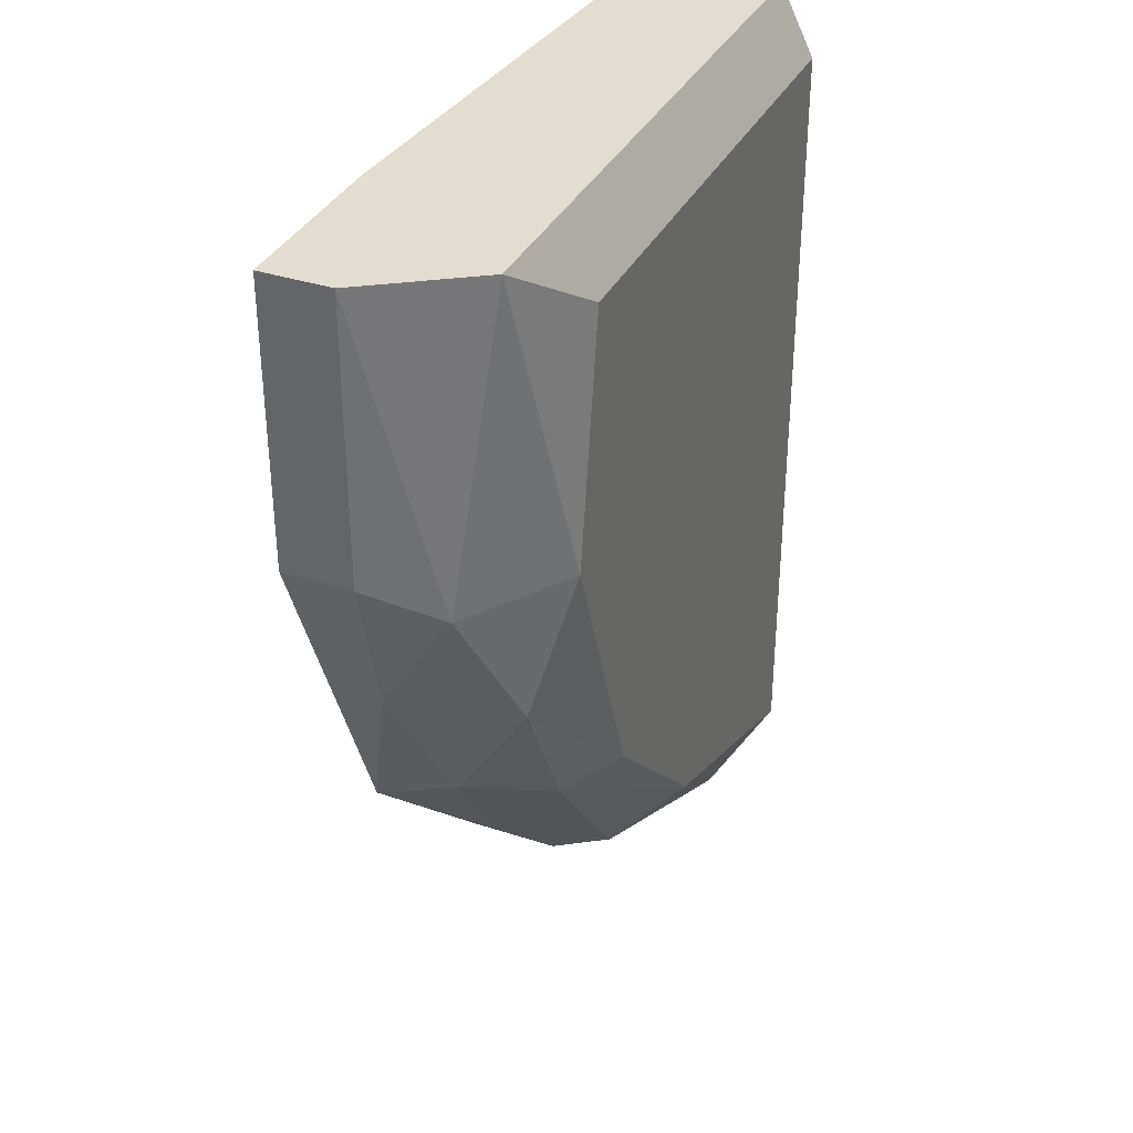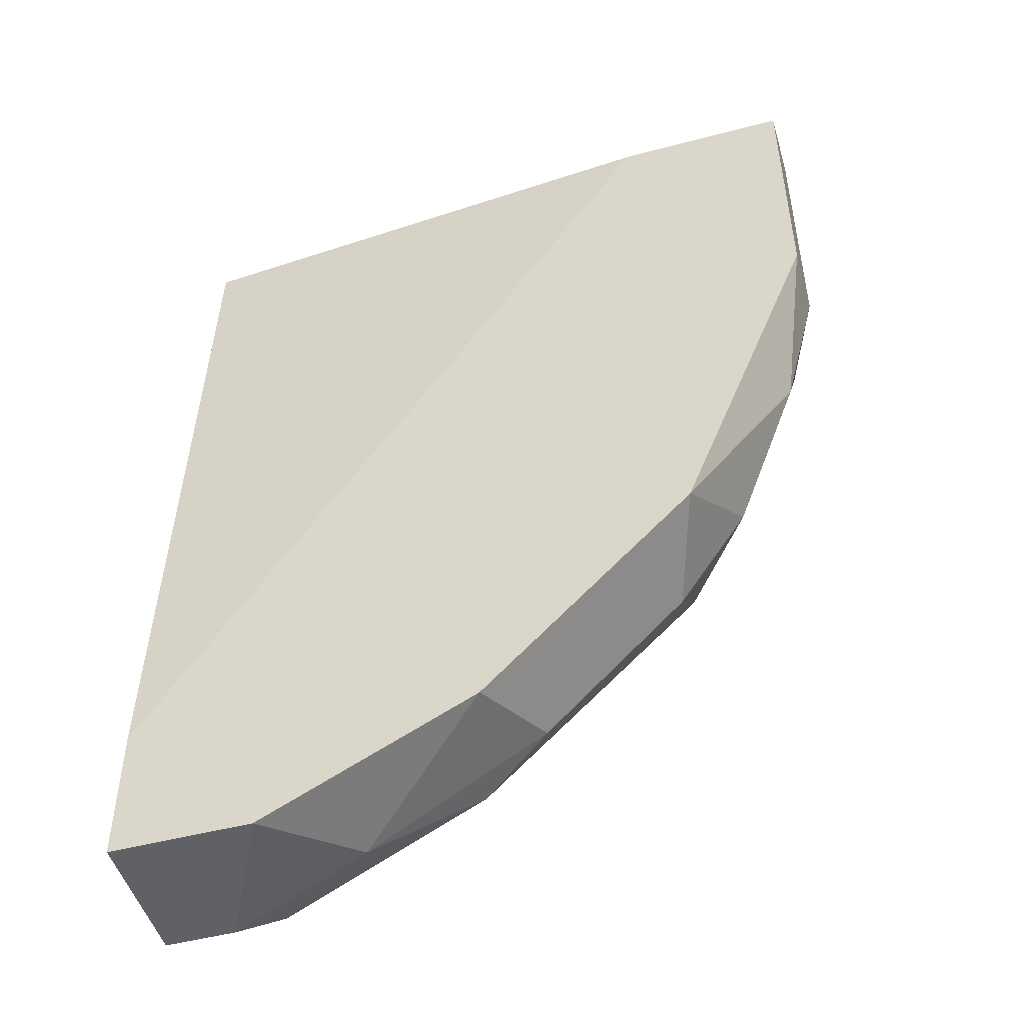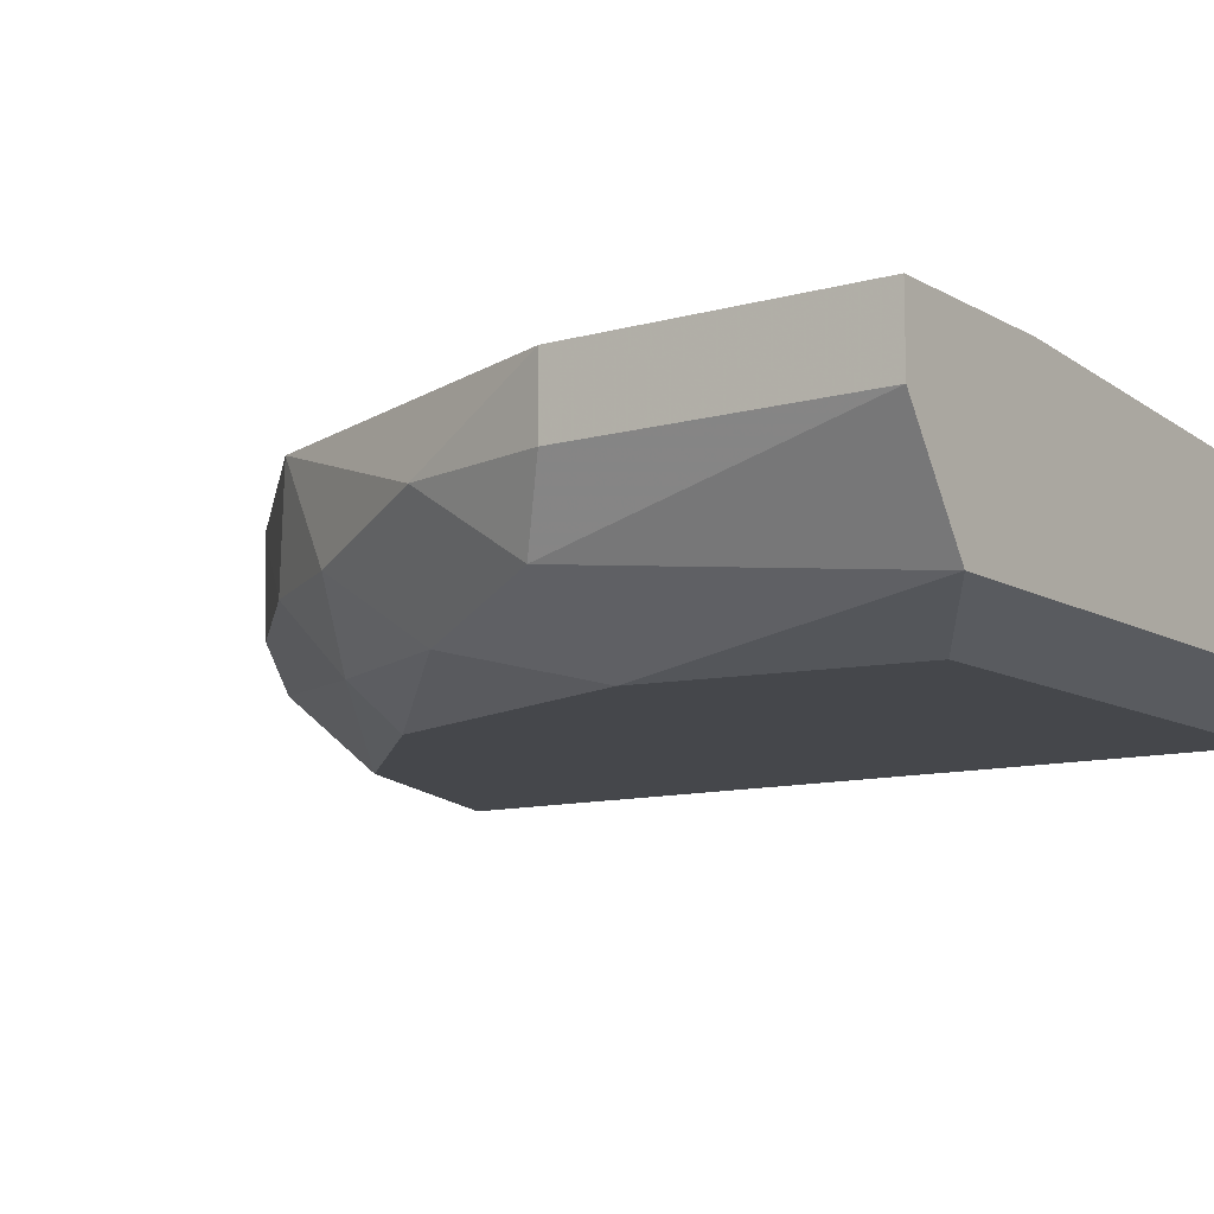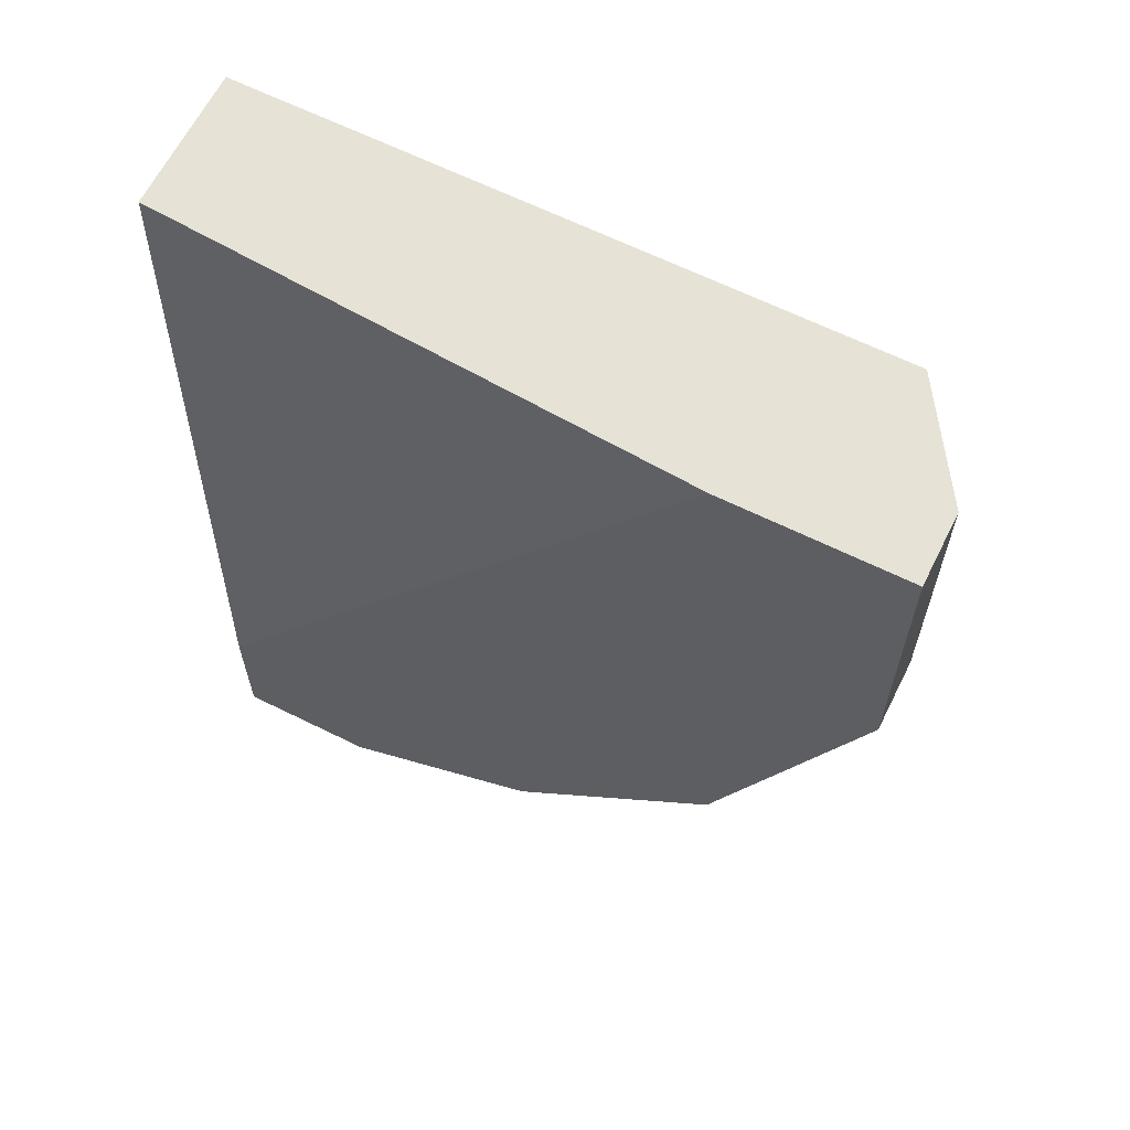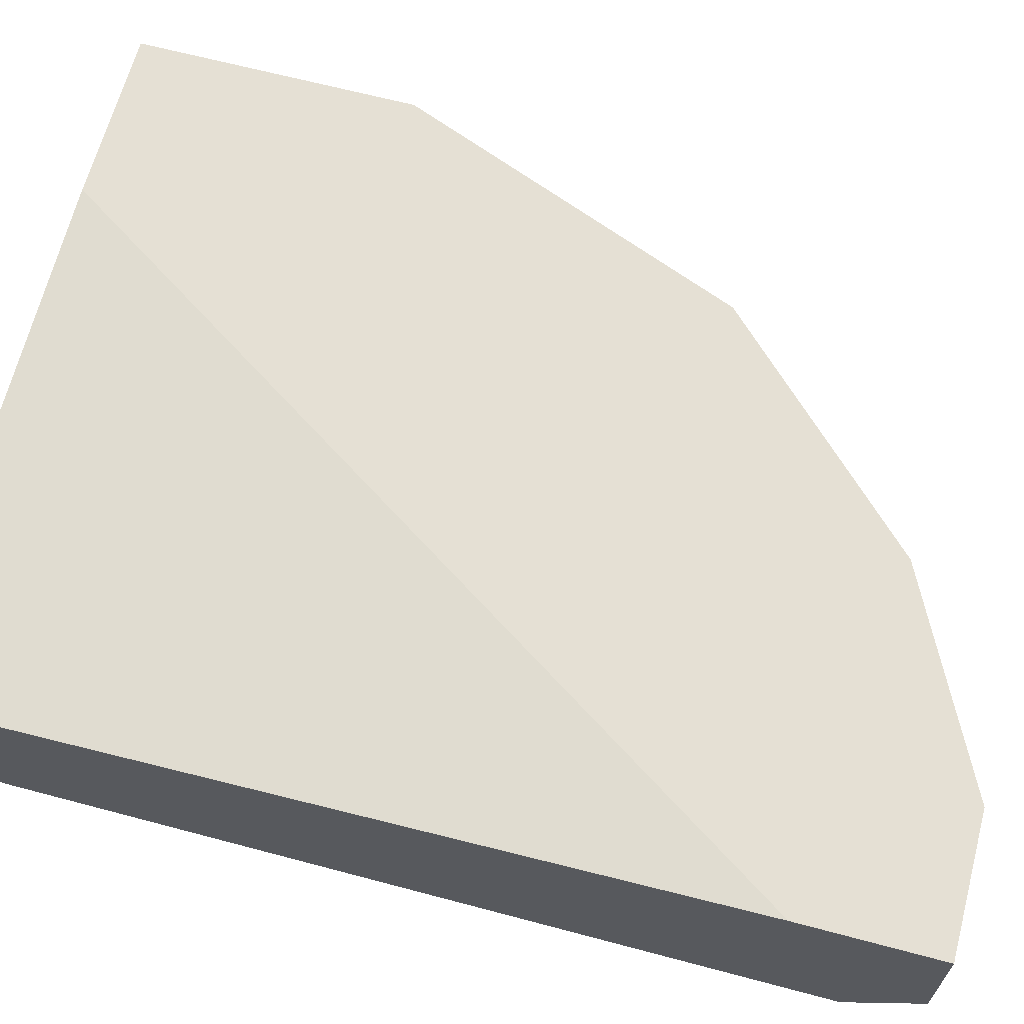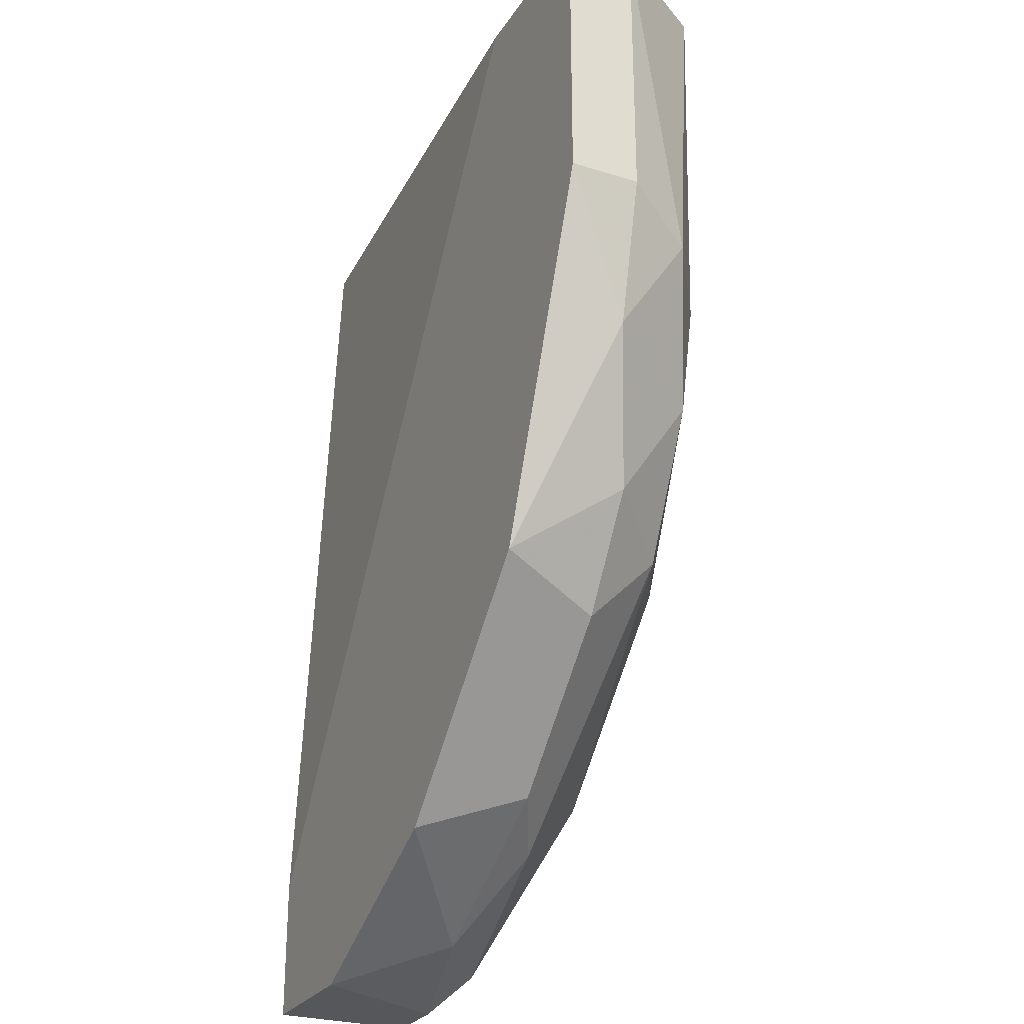
<metadata>
{"format":"obj","ext":"obj","renderer":"f3d","projection":"perspective","resolution":1024,"background":"white","views":[{"elev":35.4,"azim":113.7,"up":"+Y"},{"elev":-49.2,"azim":16.3,"up":"+Y"},{"elev":-10.5,"azim":125.4,"up":"+Z"},{"elev":63.8,"azim":26.6,"up":"+Y"},{"elev":65.2,"azim":-75.0,"up":"+Z"},{"elev":-26.9,"azim":64.1,"up":"+Y"}]}
</metadata>
<code>
v 0.01171 -0.01679 -0.02991
v 0.006925 -0.02062 -0.02896
v 0.0184 0.00425 -0.02417
v 0.0184 -0.01201 -0.02896
v 0.0184 -0.01392 -0.02704
v 0.0184 0.002337 -0.02991
v 0.01935 -0.004359 -0.02991
v 0.01935 -0.01296 -0.02417
v 0.005968 -0.02157 -0.028
v 0.02223 -0.004359 -0.028
v 0.02223 -0.007228 -0.02609
v 0.009796 -0.02062 -0.02704
v 0.02127 0.00425 -0.02896
v 0.007884 -0.02157 -0.02417
v 0.02031 -0.008184 -0.02896
v 0.02031 -0.01105 -0.02704
v 0.01649 -0.01201 -0.02991
v 0.02318 0.00425 -0.02417
v 0.02318 0.00425 -0.02609
v 0.02318 -0.003401 -0.02417
v 0.02318 -0.003401 -0.02609
v 0.01266 -0.0187 -0.028
v 0.01362 -0.0187 -0.02417
v 0.01457 -0.01774 -0.02704
v 0.004055 -0.02157 -0.02417
v 0.004055 -0.02157 -0.028
v 0.004055 0.00425 -0.02513
v 0.004055 0.00425 -0.02896
v 0.004055 -0.01966 -0.02991
v 0.004055 -0.01774 -0.02417
v 0.004055 0.002337 -0.02991
f 24 22 5
f 31 26 27
f 27 26 25
f 26 9 25
f 27 18 13
f 31 7 1
f 18 25 23
f 9 26 29
f 26 31 29
f 31 1 29
f 18 23 8
f 31 27 28
f 13 31 28
f 27 13 28
f 18 27 3
f 25 18 3
f 7 13 10
f 7 31 6
f 31 13 6
f 13 7 6
f 8 11 20
f 18 8 20
f 27 25 30
f 3 27 30
f 25 3 30
f 25 9 14
f 23 25 14
f 13 18 19
f 10 13 19
f 18 20 19
f 11 8 16
f 1 4 22
f 1 7 17
f 4 1 17
f 24 23 12
f 14 9 12
f 23 14 12
f 22 24 12
f 10 11 15
f 7 10 15
f 11 16 15
f 16 4 15
f 17 7 15
f 4 17 15
f 11 10 21
f 20 11 21
f 10 19 21
f 19 20 21
f 9 29 2
f 29 1 2
f 1 22 2
f 12 9 2
f 22 12 2
f 8 23 5
f 23 24 5
f 16 8 5
f 4 16 5
f 22 4 5

</code>
